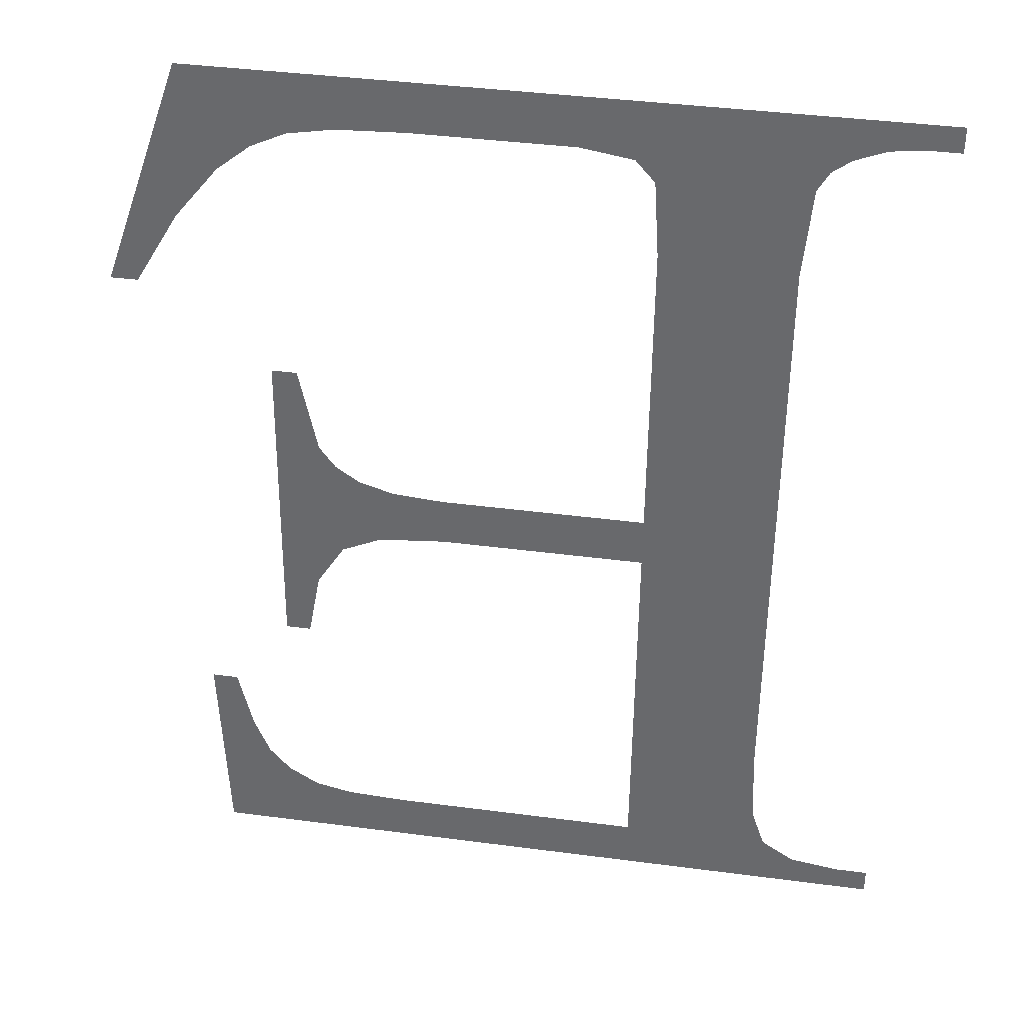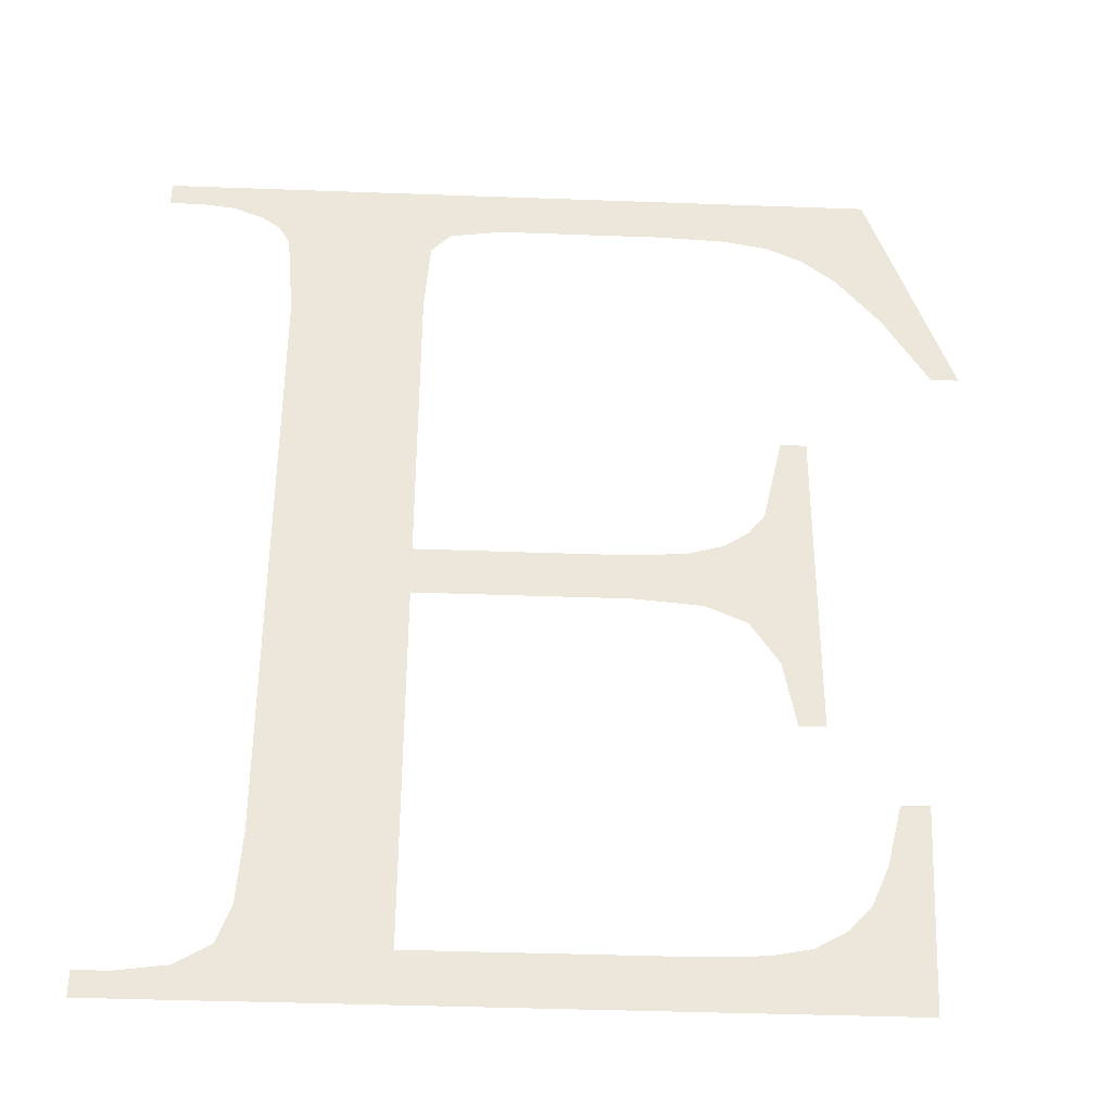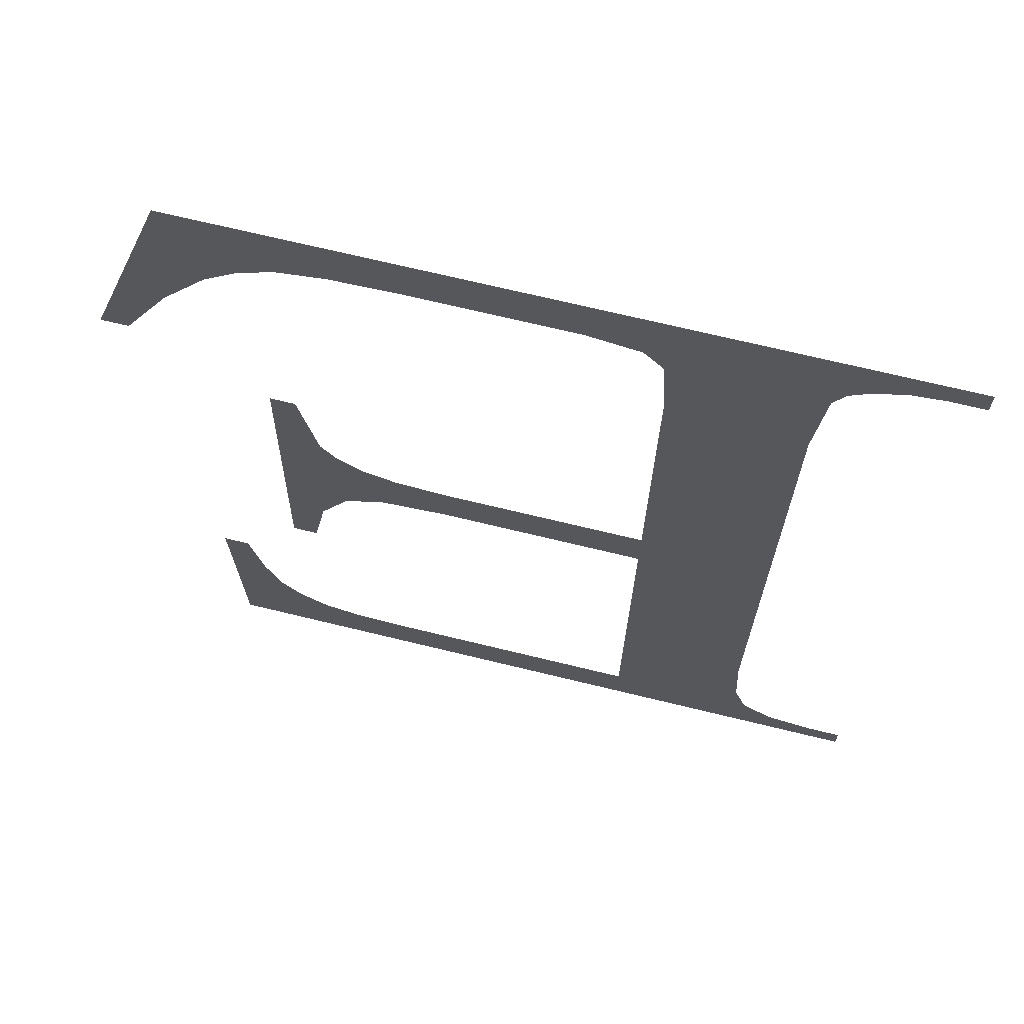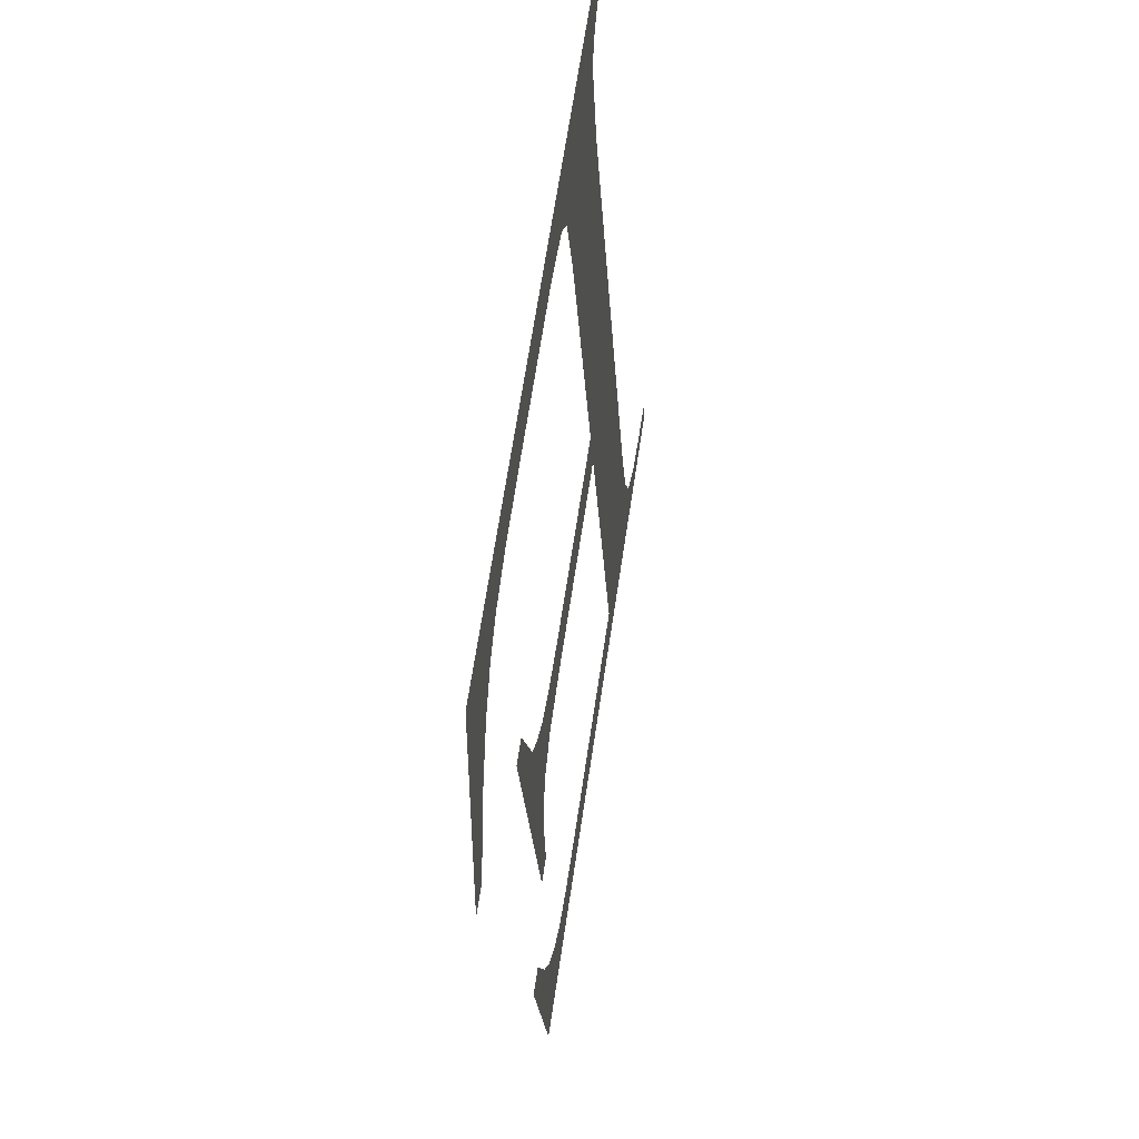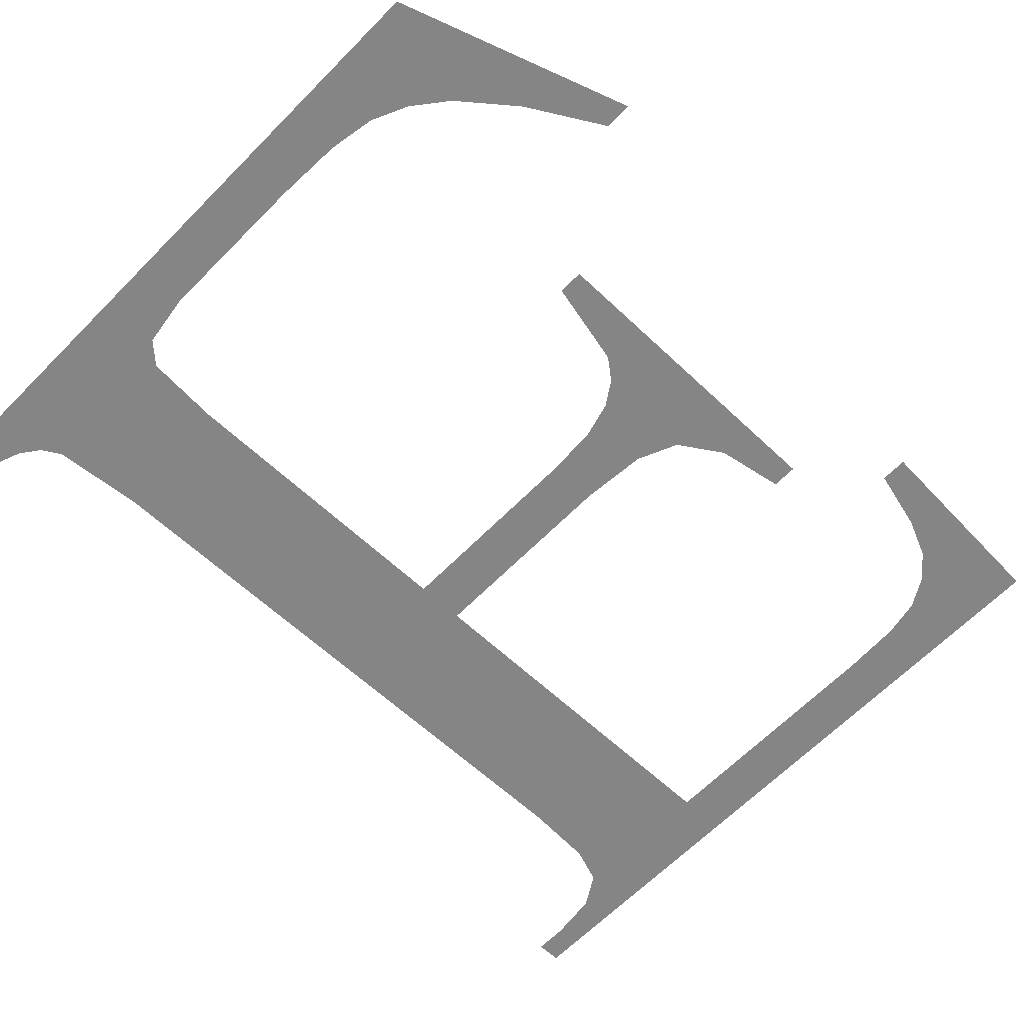
<metadata>
{"format":"obj","ext":"obj","renderer":"f3d","projection":"perspective","resolution":1024,"background":"white","views":[{"elev":39.1,"azim":-170.6,"up":"+Z"},{"elev":-40.1,"azim":-2.6,"up":"+Z"},{"elev":70.0,"azim":-166.3,"up":"+Z"},{"elev":66.4,"azim":98.5,"up":"+Z"},{"elev":-63.8,"azim":45.6,"up":"+Y"}]}
</metadata>
<code>
o mesh65/mesh65-geometry#mesh65-geometry
v 0.3796 0.06138 -0.02943
v 0.3737 0.06137 -0.02923
v 0.3737 0.06138 -0.02943
v 0.374 0.06137 -0.02923
v 0.3744 0.06137 -0.02917
v 0.3747 0.06136 -0.029
v 0.3759 0.06136 -0.02902
v 0.378 0.06136 -0.02902
v 0.3748 0.06134 -0.02869
v 0.3785 0.06136 -0.029
v 0.3748 0.06131 -0.02811
v 0.3788 0.06135 -0.02893
v 0.3748 0.06103 -0.02315
v 0.379 0.06134 -0.02879
v 0.3759 0.06103 -0.02308
v 0.3792 0.06133 -0.02859
v 0.376 0.06099 -0.02246
v 0.3759 0.06119 -0.026
v 0.3794 0.06132 -0.02827
v 0.3761 0.06098 -0.02229
v 0.3759 0.06117 -0.02559
v 0.3795 0.06129 -0.02776
v 0.3748 0.06099 -0.02242
v 0.3776 0.06119 -0.026
v 0.3797 0.06129 -0.02776
v 0.3765 0.06098 -0.02223
v 0.3776 0.06117 -0.02559
v 0.3796 0.06096 -0.02181
v 0.3781 0.06119 -0.02605
v 0.3747 0.06098 -0.02226
v 0.3778 0.06098 -0.02223
v 0.378 0.06117 -0.02557
v 0.3745 0.06098 -0.02215
v 0.3784 0.06098 -0.02225
v 0.3783 0.06116 -0.02548
v 0.3743 0.06097 -0.02205
v 0.3788 0.06099 -0.02232
v 0.3785 0.0612 -0.0262
v 0.374 0.06097 -0.02202
v 0.3791 0.06099 -0.02245
v 0.3785 0.06115 -0.02535
v 0.3737 0.06096 -0.02181
v 0.3793 0.06101 -0.02267
v 0.3787 0.06122 -0.02656
v 0.3737 0.06097 -0.02202
v 0.3797 0.06103 -0.02311
v 0.3786 0.06114 -0.02517
v 0.3803 0.06106 -0.02372
v 0.3788 0.0611 -0.02446
v 0.3801 0.06106 -0.02372
v 0.3788 0.06125 -0.02711
v 0.379 0.06125 -0.02711
v 0.379 0.0611 -0.02446
f 1 2 3
f 2 1 4
f 3 2 1
f 4 1 2
f 4 1 5
f 5 1 4
f 5 1 6
f 6 1 5
f 6 1 7
f 7 1 6
f 7 1 8
f 8 1 7
f 6 7 9
f 9 7 6
f 8 1 10
f 10 1 8
f 9 7 11
f 11 7 9
f 10 1 12
f 12 1 10
f 11 7 13
f 13 7 11
f 12 1 14
f 14 1 12
f 15 13 7
f 7 13 15
f 14 1 16
f 16 1 14
f 17 13 15
f 15 13 17
f 15 7 18
f 18 7 15
f 16 1 19
f 19 1 16
f 20 13 17
f 17 13 20
f 15 18 21
f 21 18 15
f 19 1 22
f 22 1 19
f 20 23 13
f 13 23 20
f 24 21 18
f 18 21 24
f 22 1 25
f 25 1 22
f 26 23 20
f 20 23 26
f 21 24 27
f 27 24 21
f 28 23 26
f 26 23 28
f 27 24 29
f 29 24 27
f 28 30 23
f 23 30 28
f 28 26 31
f 31 26 28
f 27 29 32
f 32 29 27
f 28 33 30
f 30 33 28
f 28 31 34
f 34 31 28
f 32 29 35
f 35 29 32
f 28 36 33
f 33 36 28
f 28 34 37
f 37 34 28
f 35 29 38
f 38 29 35
f 28 39 36
f 36 39 28
f 28 37 40
f 40 37 28
f 35 38 41
f 41 38 35
f 42 39 28
f 28 39 42
f 28 40 43
f 43 40 28
f 41 38 44
f 44 38 41
f 39 42 45
f 45 42 39
f 28 43 46
f 46 43 28
f 41 44 47
f 47 44 41
f 28 46 48
f 48 46 28
f 47 44 49
f 49 44 47
f 48 46 50
f 50 46 48
f 49 44 51
f 51 44 49
f 49 51 52
f 52 51 49
f 49 52 53
f 53 52 49

</code>
